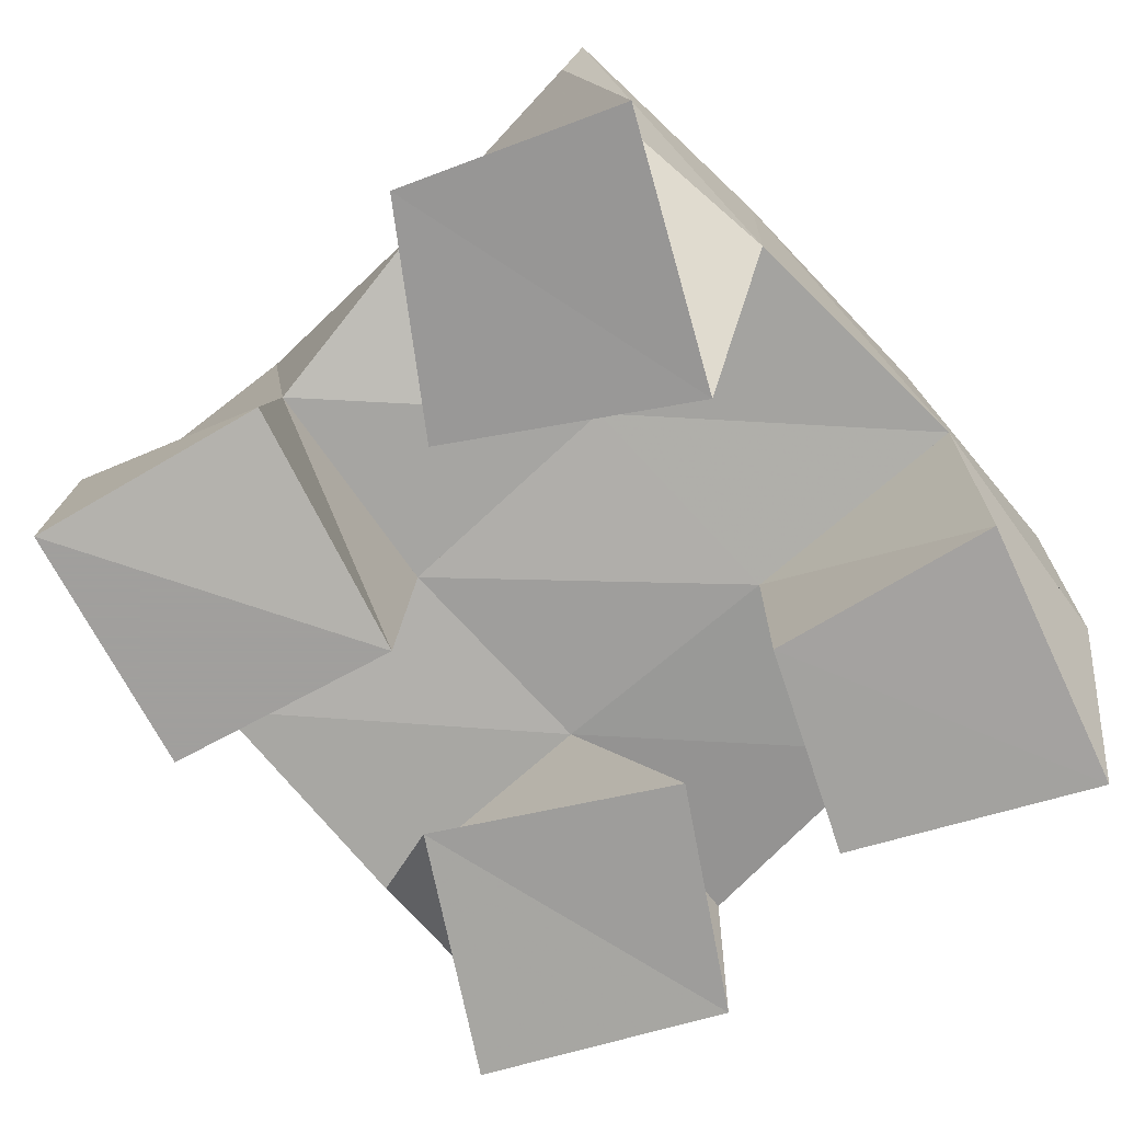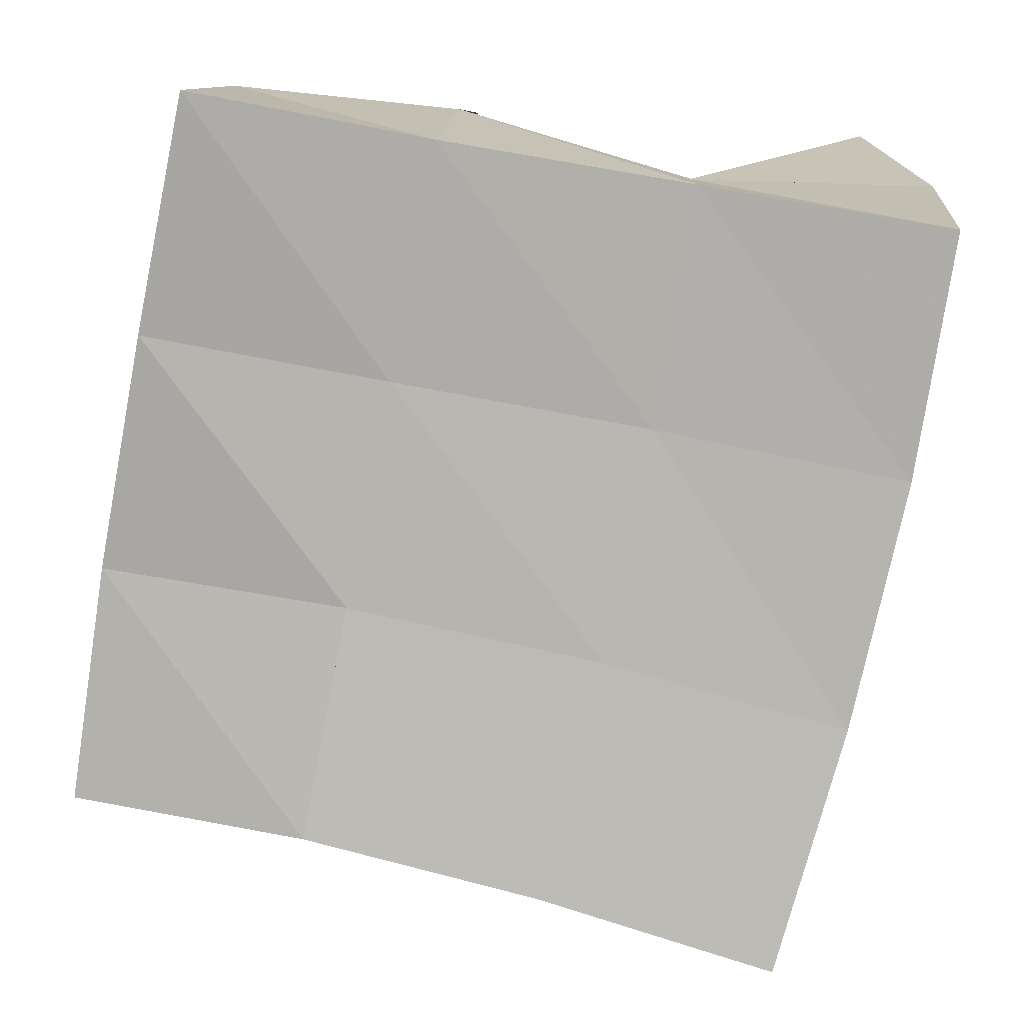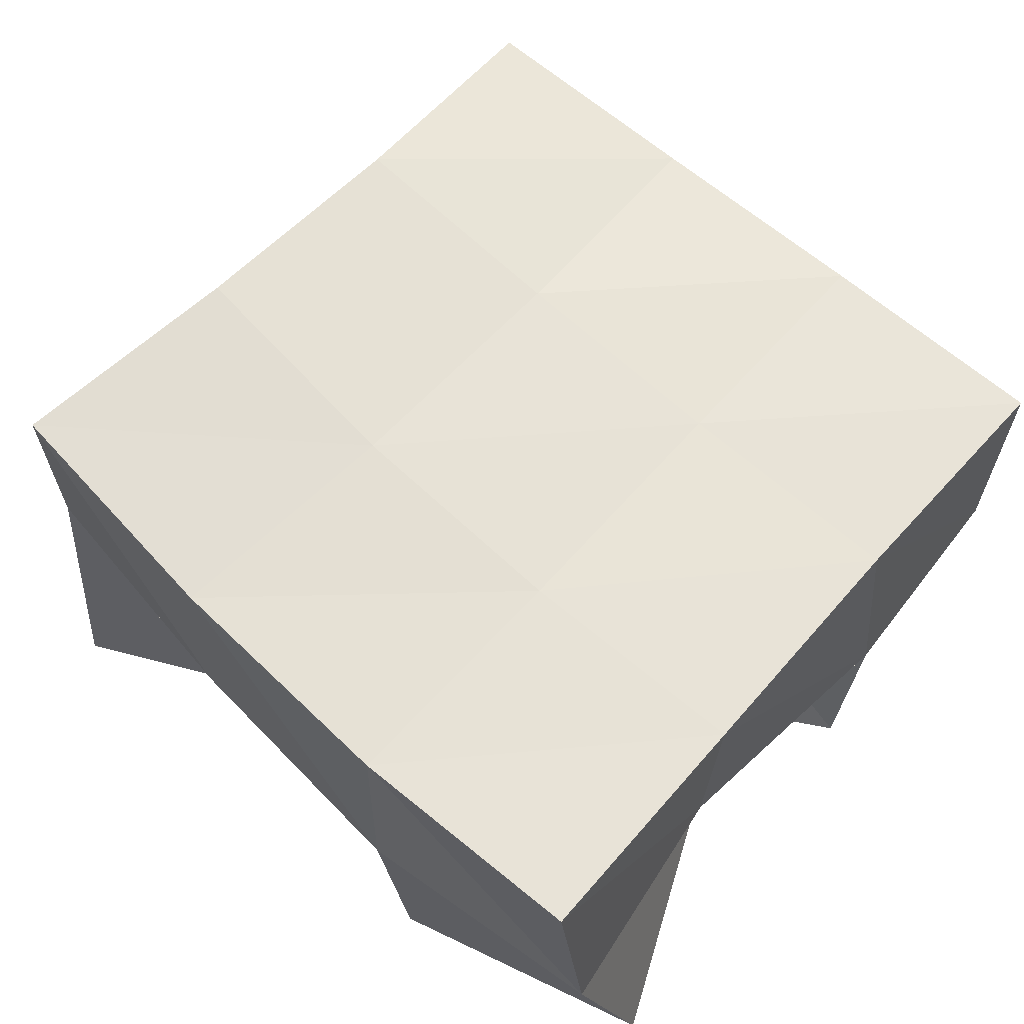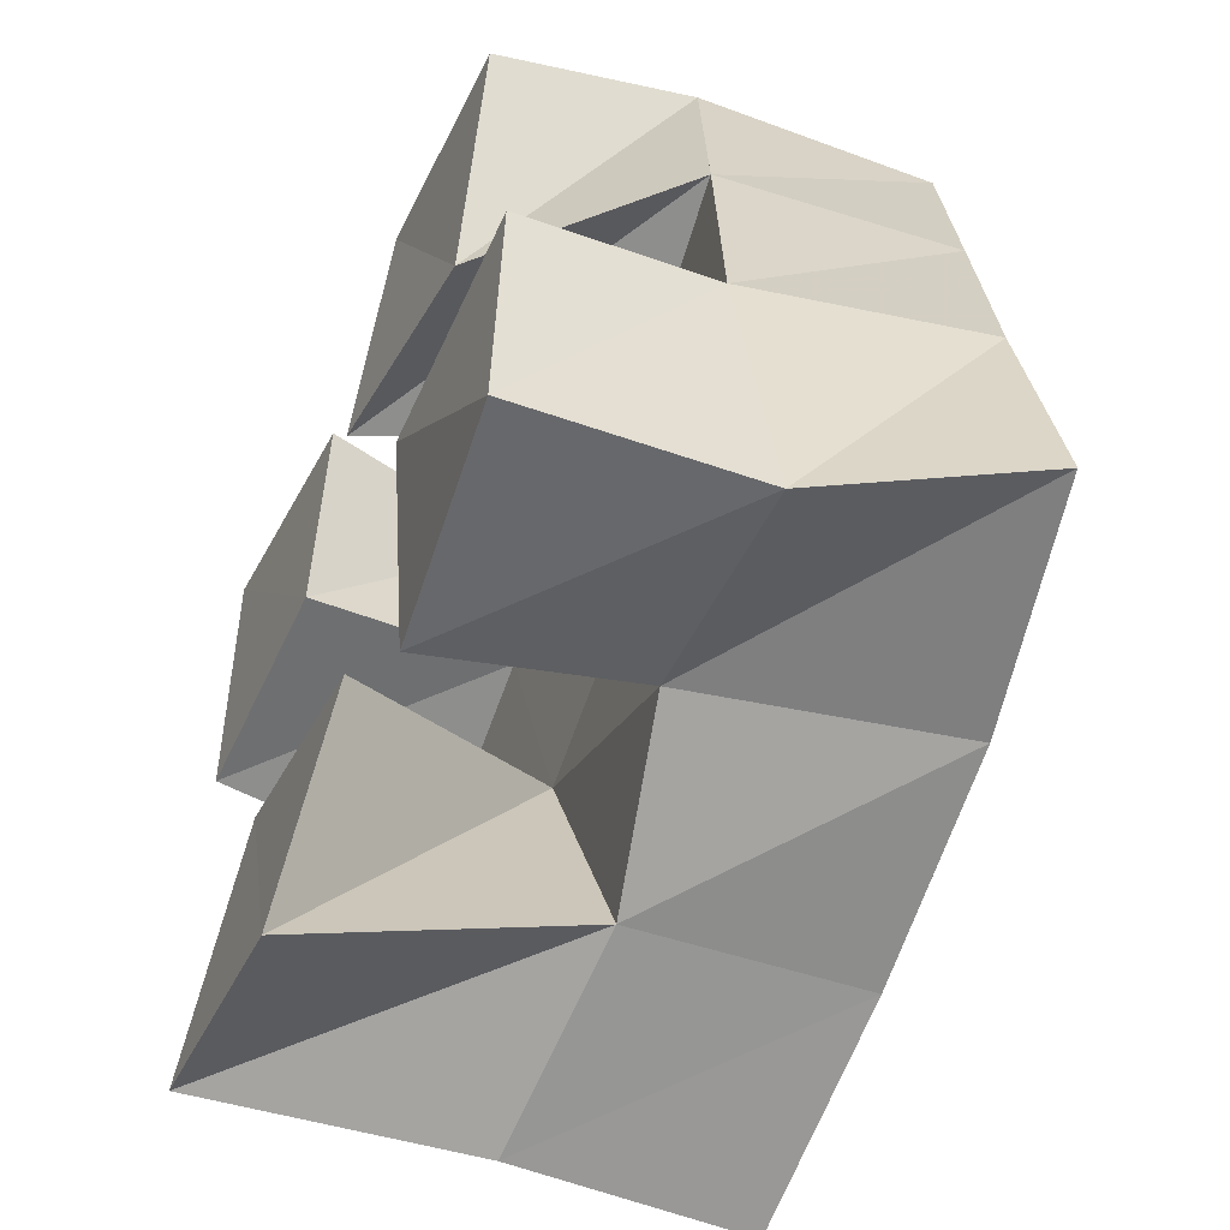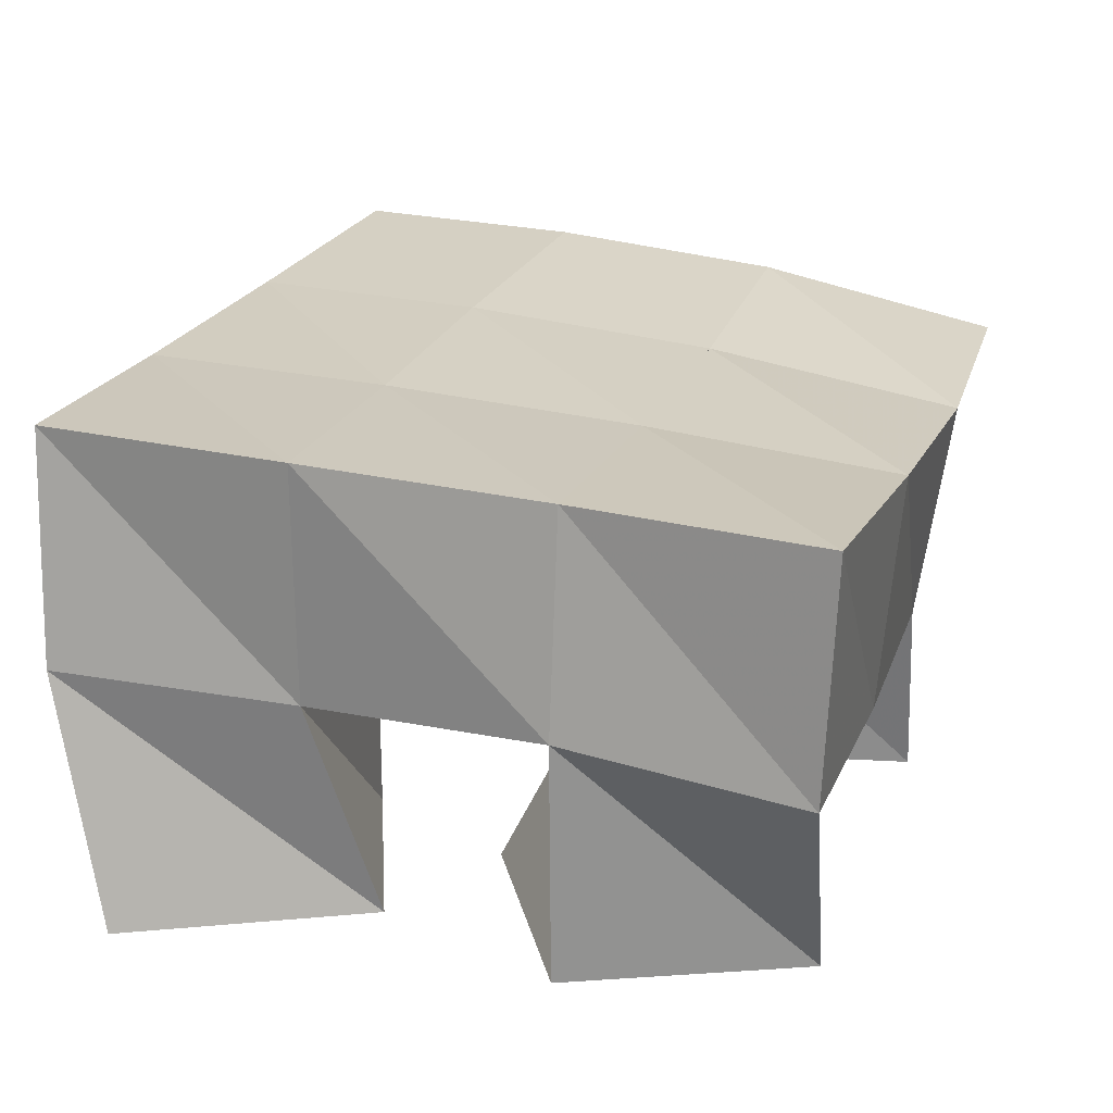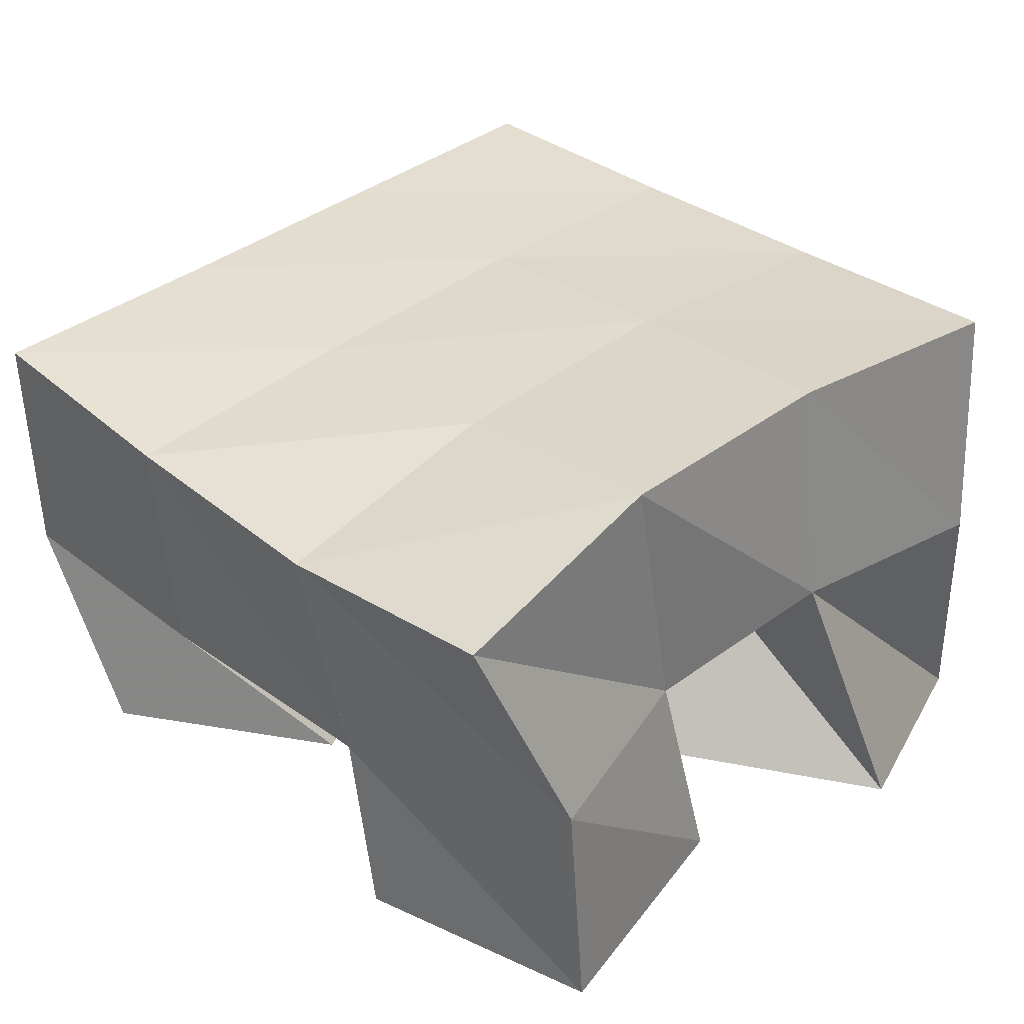
<metadata>
{"format":"obj","ext":"obj","renderer":"f3d","projection":"perspective","resolution":1024,"background":"white","views":[{"elev":-71.5,"azim":-149.1,"up":"+Y"},{"elev":10.5,"azim":-176.4,"up":"+Z"},{"elev":64.7,"azim":-58.9,"up":"+Y"},{"elev":-54.7,"azim":66.3,"up":"+Z"},{"elev":22.2,"azim":8.3,"up":"+Y"},{"elev":34.0,"azim":125.4,"up":"+Y"}]}
</metadata>
<code>
v 3.006 0.1 0.08719
v 3.017 0.154 0.08231
v 3.051 0.1007 0.07895
v 3.062 0.1557 0.09558
v 3.021 0.1037 0.1429
v 3 0.1505 0.1327
v 3.071 0.1033 0.1236
v 3.046 0.1502 0.1456
v 3.063 0.1 0.206
v 3.087 0.1466 0.2024
v 3.113 0.1025 0.19
v 3.138 0.1407 0.2106
v 3.081 0.1 0.2536
v 3.081 0.1507 0.2554
v 3.131 0.1 0.2403
v 3.13 0.1431 0.2602
v 2.987 0.1024 0.1914
v 2.986 0.1489 0.1857
v 3.035 0.1034 0.1919
v 3.036 0.1457 0.1934
v 2.993 0.1 0.2484
v 2.982 0.1517 0.2397
v 3.045 0.1017 0.2353
v 3.031 0.1481 0.2408
v 3.094 0.1052 0.1012
v 3.099 0.1468 0.1089
v 3.143 0.1 0.09975
v 3.144 0.1468 0.1024
v 3.097 0.1 0.1536
v 3.096 0.147 0.1559
v 3.146 0.1 0.1515
v 3.145 0.1389 0.1579
v 3.014 0.2037 0.08605
v 3.061 0.2041 0.1005
v 3 0.1995 0.1352
v 3.048 0.1996 0.1482
v 2.989 0.1978 0.1848
v 3.039 0.1969 0.1946
v 2.981 0.1992 0.2339
v 3.031 0.1973 0.2422
v 3.109 0.2006 0.1108
v 3.1 0.1957 0.1577
v 3.091 0.194 0.2032
v 3.082 0.1953 0.2506
v 3.158 0.1901 0.1155
v 3.151 0.1871 0.1634
v 3.142 0.1896 0.2116
v 3.132 0.1932 0.26
f 1 2 4
f 3 1 4
f 2 6 8
f 4 2 8
f 6 5 7
f 8 6 7
f 5 1 3
f 7 5 3
f 8 7 3
f 4 8 3
f 2 1 5
f 6 2 5
f 9 10 12
f 11 9 12
f 10 14 16
f 12 10 16
f 14 13 15
f 16 14 15
f 13 9 11
f 15 13 11
f 16 15 11
f 12 16 11
f 10 9 13
f 14 10 13
f 17 18 20
f 19 17 20
f 18 22 24
f 20 18 24
f 22 21 23
f 24 22 23
f 21 17 19
f 23 21 19
f 24 23 19
f 20 24 19
f 18 17 21
f 22 18 21
f 25 26 28
f 27 25 28
f 26 30 32
f 28 26 32
f 30 29 31
f 32 30 31
f 29 25 27
f 31 29 27
f 32 31 27
f 28 32 27
f 26 25 29
f 30 26 29
f 2 33 34
f 4 2 34
f 33 35 36
f 34 33 36
f 35 6 8
f 36 35 8
f 6 2 4
f 8 6 4
f 36 8 4
f 34 36 4
f 33 2 6
f 35 33 6
f 6 35 36
f 8 6 36
f 35 37 38
f 36 35 38
f 37 18 20
f 38 37 20
f 18 6 8
f 20 18 8
f 38 20 8
f 36 38 8
f 35 6 18
f 37 35 18
f 18 37 38
f 20 18 38
f 37 39 40
f 38 37 40
f 39 22 24
f 40 39 24
f 22 18 20
f 24 22 20
f 40 24 20
f 38 40 20
f 37 18 22
f 39 37 22
f 4 34 41
f 26 4 41
f 34 36 42
f 41 34 42
f 36 8 30
f 42 36 30
f 8 4 26
f 30 8 26
f 42 30 26
f 41 42 26
f 34 4 8
f 36 34 8
f 8 36 42
f 30 8 42
f 36 38 43
f 42 36 43
f 38 20 10
f 43 38 10
f 20 8 30
f 10 20 30
f 43 10 30
f 42 43 30
f 36 8 20
f 38 36 20
f 20 38 43
f 10 20 43
f 38 40 44
f 43 38 44
f 40 24 14
f 44 40 14
f 24 20 10
f 14 24 10
f 44 14 10
f 43 44 10
f 38 20 24
f 40 38 24
f 26 41 45
f 28 26 45
f 41 42 46
f 45 41 46
f 42 30 32
f 46 42 32
f 30 26 28
f 32 30 28
f 46 32 28
f 45 46 28
f 41 26 30
f 42 41 30
f 30 42 46
f 32 30 46
f 42 43 47
f 46 42 47
f 43 10 12
f 47 43 12
f 10 30 32
f 12 10 32
f 47 12 32
f 46 47 32
f 42 30 10
f 43 42 10
f 10 43 47
f 12 10 47
f 43 44 48
f 47 43 48
f 44 14 16
f 48 44 16
f 14 10 12
f 16 14 12
f 48 16 12
f 47 48 12
f 43 10 14
f 44 43 14

</code>
